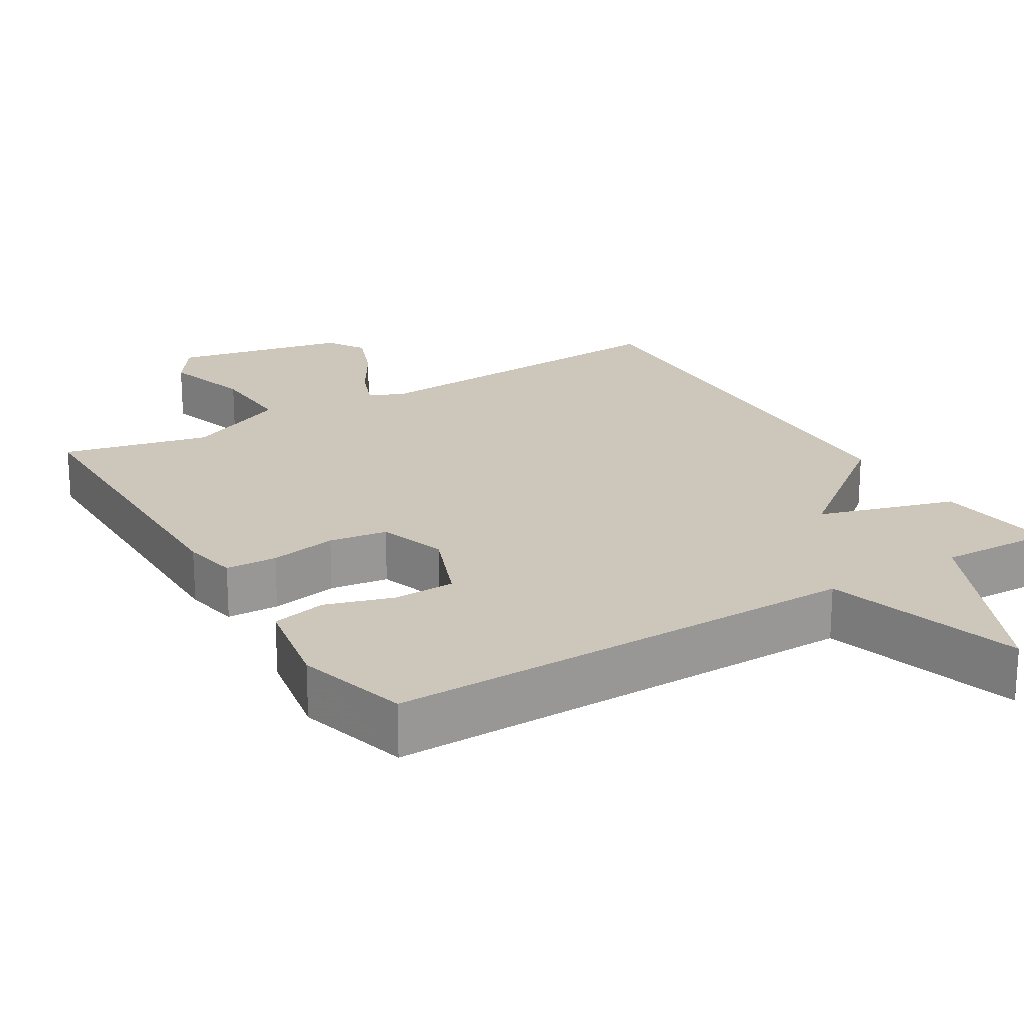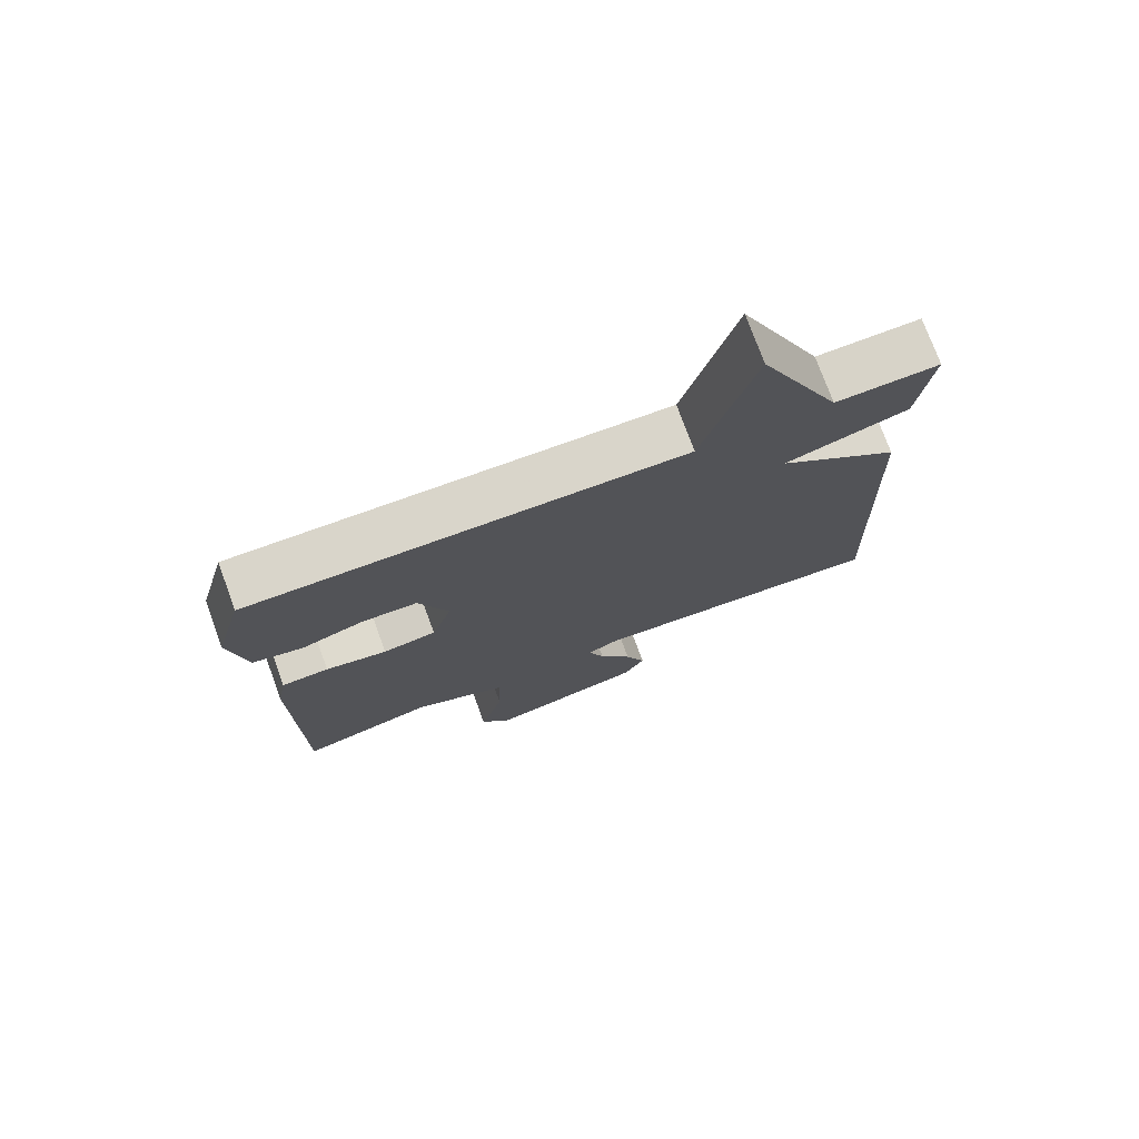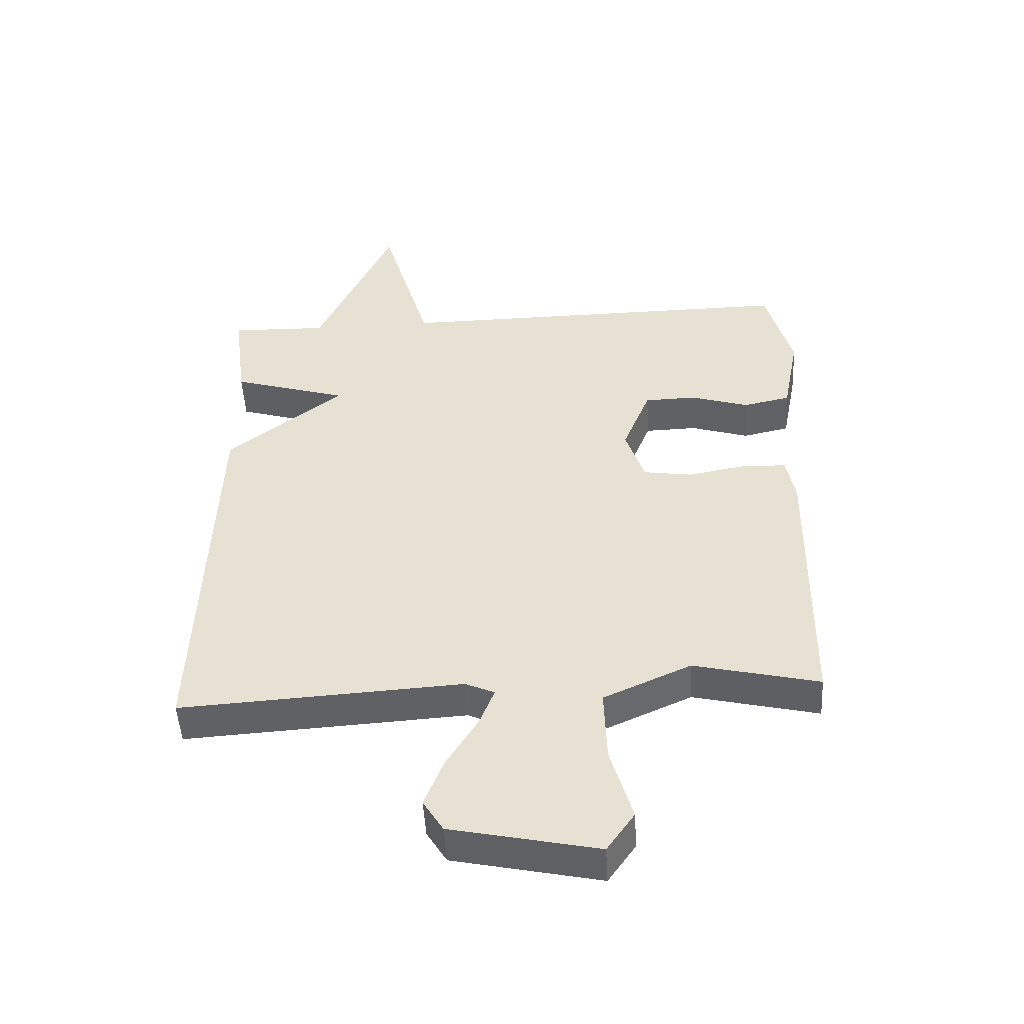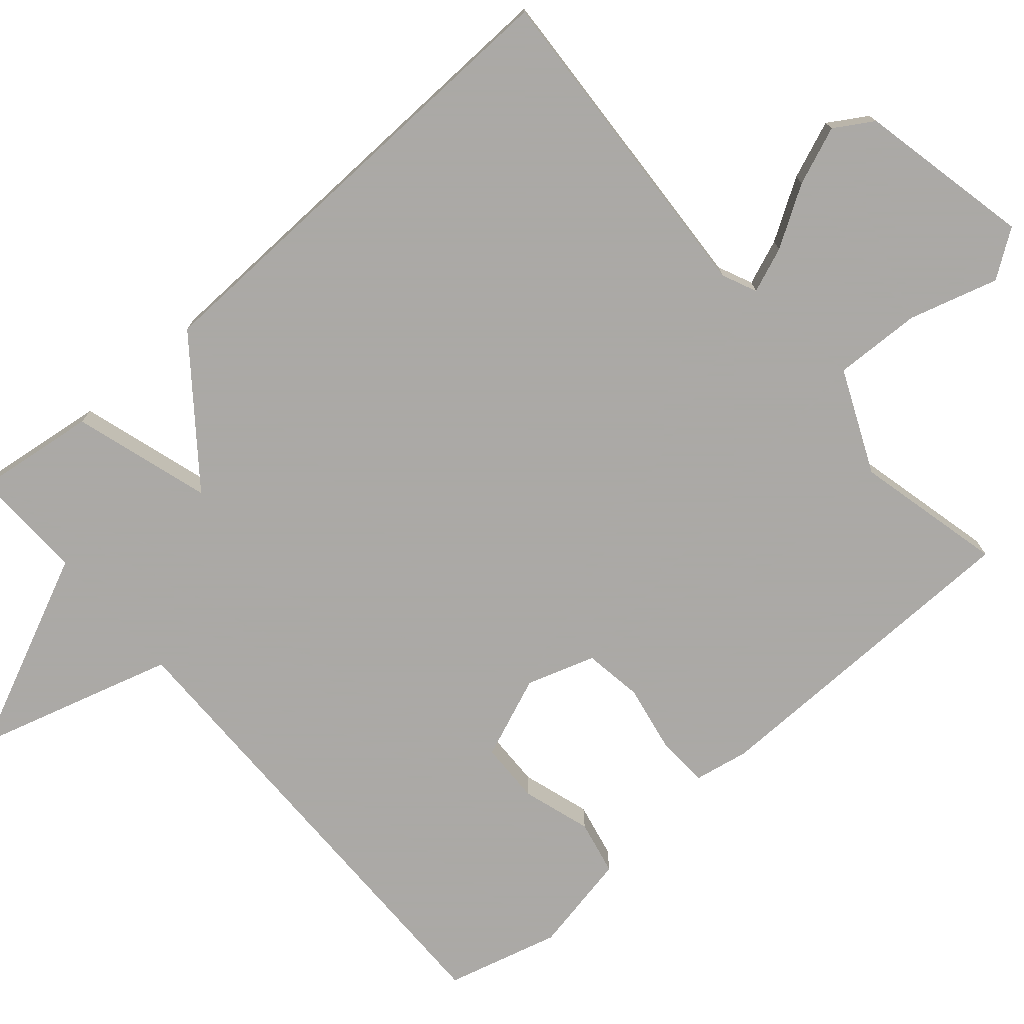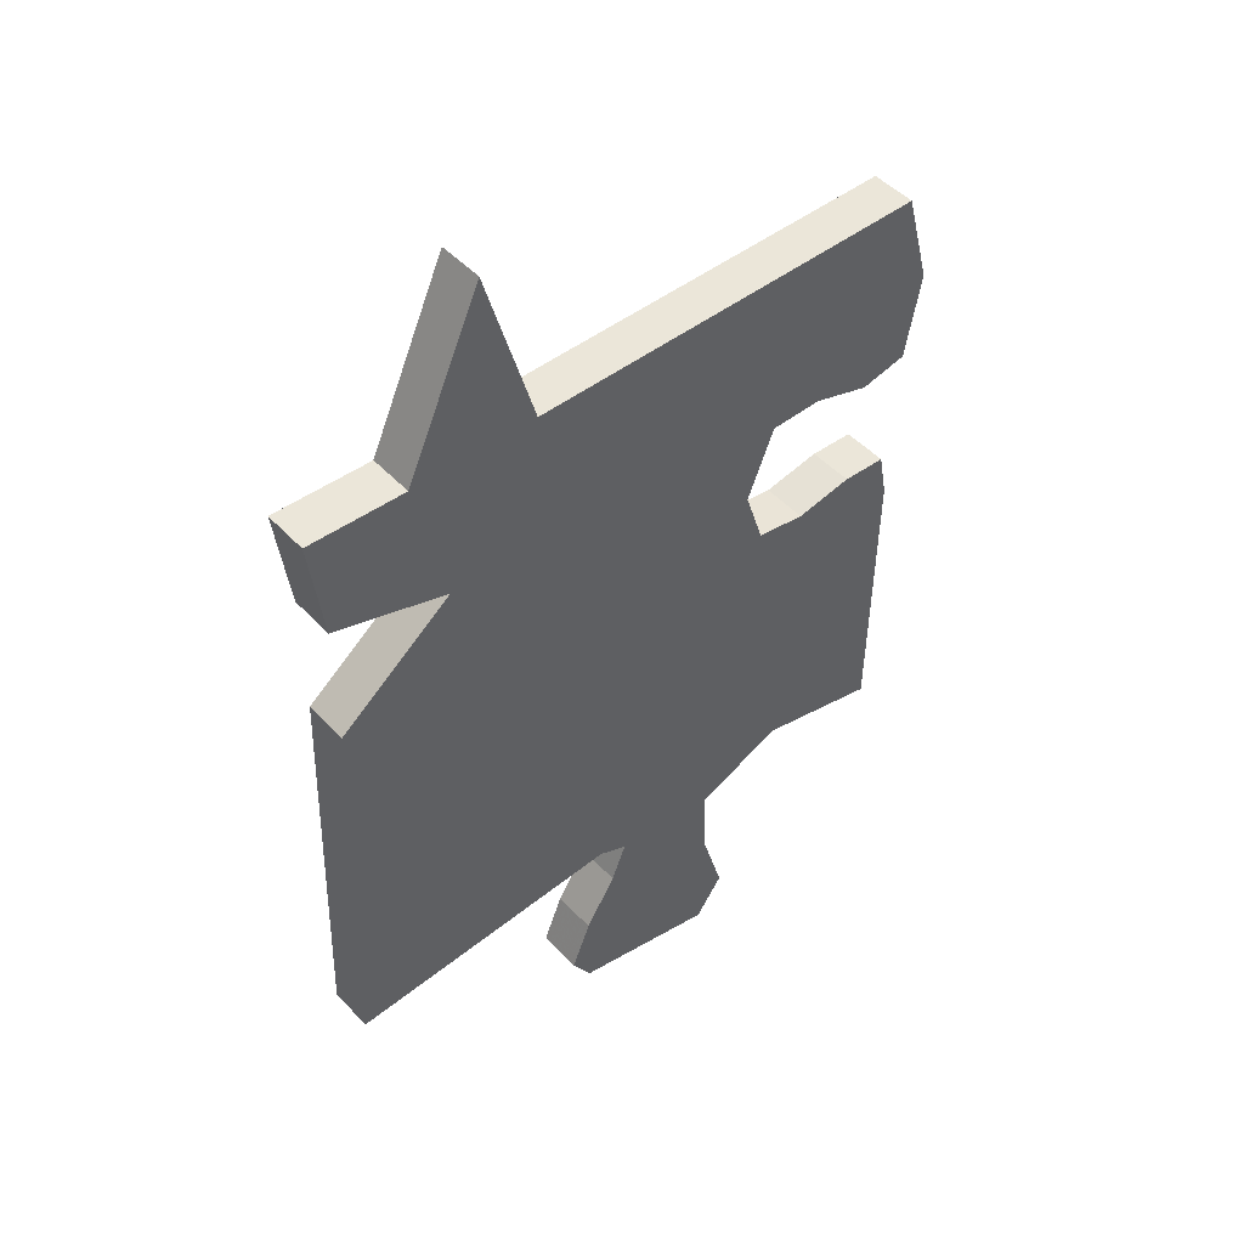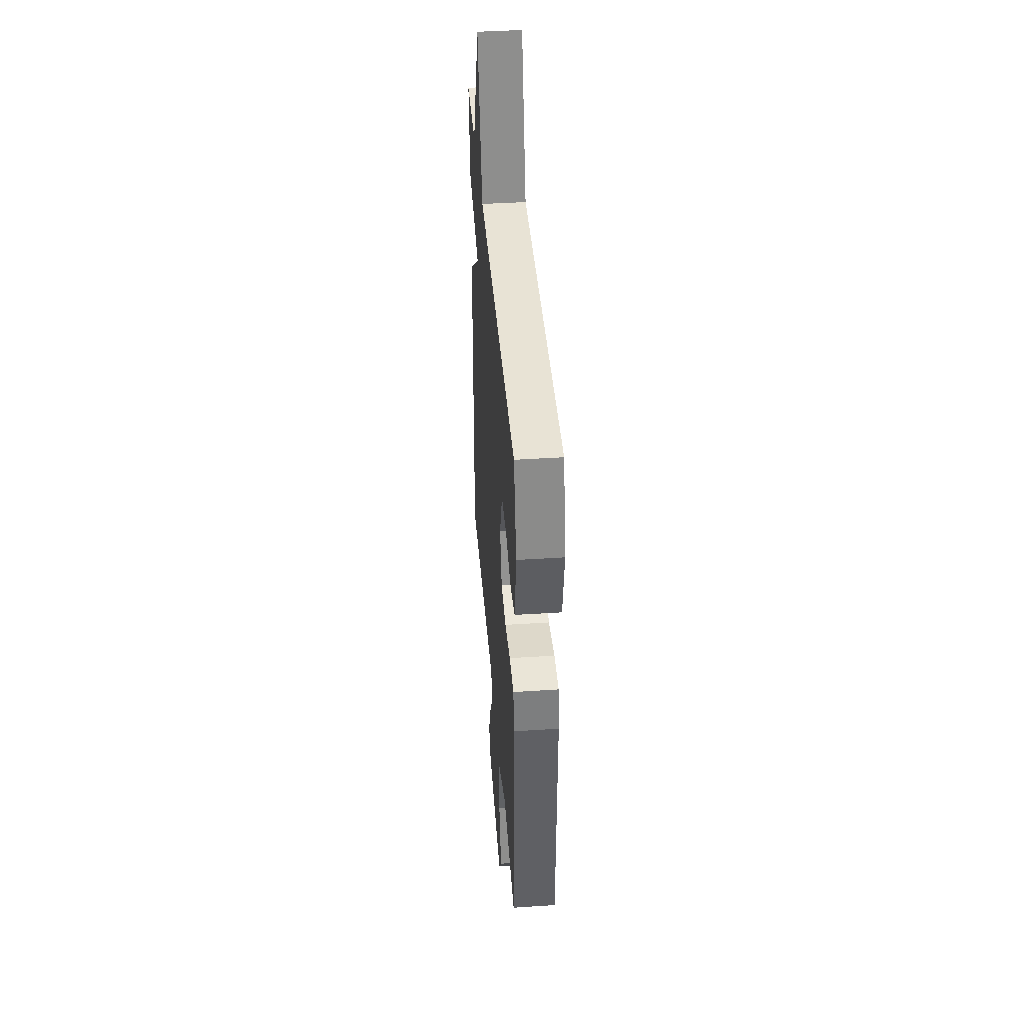
<metadata>
{"format":"obj","ext":"obj","renderer":"f3d","projection":"perspective","resolution":1024,"background":"white","views":[{"elev":21.5,"azim":-31.5,"up":"+Y"},{"elev":75.0,"azim":-20.0,"up":"+Z"},{"elev":-49.4,"azim":-176.7,"up":"+Z"},{"elev":-75.5,"azim":130.9,"up":"+Y"},{"elev":47.7,"azim":139.7,"up":"+Z"},{"elev":41.8,"azim":-94.5,"up":"+Z"}]}
</metadata>
<code>
v 0.5 0.07 0.5
v 0.479 0.07 0.336
v 0.294 0.07 0.28
v 0.479 0.07 0.136
v 0.5 0.07 -0.5
v 0.051 0.07 -0.473
v 0.004 0.07 -0.494
v 0.028 0.07 -0.555
v 0.078 0.07 -0.636
v 0.109 0.07 -0.714
v 0.077 0.07 -0.766
v -0.157 0.07 -0.816
v -0.201 0.07 -0.753
v -0.166 0.07 -0.633
v -0.162 0.07 -0.515
v -0.301 0.07 -0.453
v -0.5 0.07 -0.5
v -0.506 0.07 -0.05
v -0.492 0.07 0.024
v -0.422 0.07 0.027
v -0.331 0.07 0.01
v -0.252 0.07 0.022
v -0.222 0.07 0.114
v -0.266 0.07 0.224
v -0.349 0.07 0.226
v -0.441 0.07 0.197
v -0.515 0.07 0.213
v -0.541 0.07 0.348
v -0.5 0.07 0.5
v 0.145 0.07 0.495
v 0.223 0.07 0.762
v 0.345 0.07 0.495
v 0.5 0 0.5
v 0.479 0 0.336
v 0.294 0 0.28
v 0.479 0 0.136
v 0.5 0 -0.5
v 0.051 0 -0.473
v 0.004 0 -0.494
v 0.028 0 -0.555
v 0.078 0 -0.636
v 0.109 0 -0.714
v 0.077 0 -0.766
v -0.157 0 -0.816
v -0.201 0 -0.753
v -0.166 0 -0.633
v -0.162 0 -0.515
v -0.301 0 -0.453
v -0.5 0 -0.5
v -0.506 0 -0.05
v -0.492 0 0.024
v -0.422 0 0.027
v -0.331 0 0.01
v -0.252 0 0.022
v -0.222 0 0.114
v -0.266 0 0.224
v -0.349 0 0.226
v -0.441 0 0.197
v -0.515 0 0.213
v -0.541 0 0.348
v -0.5 0 0.5
v 0.145 0 0.495
v 0.223 0 0.762
v 0.345 0 0.495
f 30 31 32
f 28 29 30
f 27 28 30
f 26 27 30
f 25 26 30
f 24 25 30 32
f 23 24 32 1
f 19 20 21
f 18 19 21
f 17 18 21
f 16 17 21
f 15 16 21 22
f 12 13 14
f 11 12 14
f 10 11 14
f 9 10 14
f 8 9 14
f 7 8 14 15
f 15 22 23
f 7 15 23
f 6 7 23
f 5 6 23
f 4 5 23
f 3 4 23
f 3 23 1
f 1 2 3
f 64 63 62
f 62 61 60
f 62 60 59
f 62 59 58
f 62 58 57
f 64 62 57 56
f 33 64 56 55
f 53 52 51
f 53 51 50
f 53 50 49
f 53 49 48
f 54 53 48 47
f 46 45 44
f 46 44 43
f 46 43 42
f 46 42 41
f 46 41 40
f 47 46 40 39
f 55 54 47
f 55 47 39
f 55 39 38
f 55 38 37
f 55 37 36
f 55 36 35
f 33 55 35
f 35 34 33
f 1 33 34 2
f 2 34 35 3
f 3 35 36 4
f 4 36 37 5
f 5 37 38 6
f 6 38 39 7
f 7 39 40 8
f 8 40 41 9
f 9 41 42 10
f 10 42 43 11
f 11 43 44 12
f 12 44 45 13
f 13 45 46 14
f 14 46 47 15
f 15 47 48 16
f 16 48 49 17
f 17 49 50 18
f 18 50 51 19
f 19 51 52 20
f 20 52 53 21
f 21 53 54 22
f 22 54 55 23
f 23 55 56 24
f 24 56 57 25
f 25 57 58 26
f 26 58 59 27
f 27 59 60 28
f 28 60 61 29
f 29 61 62 30
f 30 62 63 31
f 31 63 64 32
f 32 64 33 1

</code>
